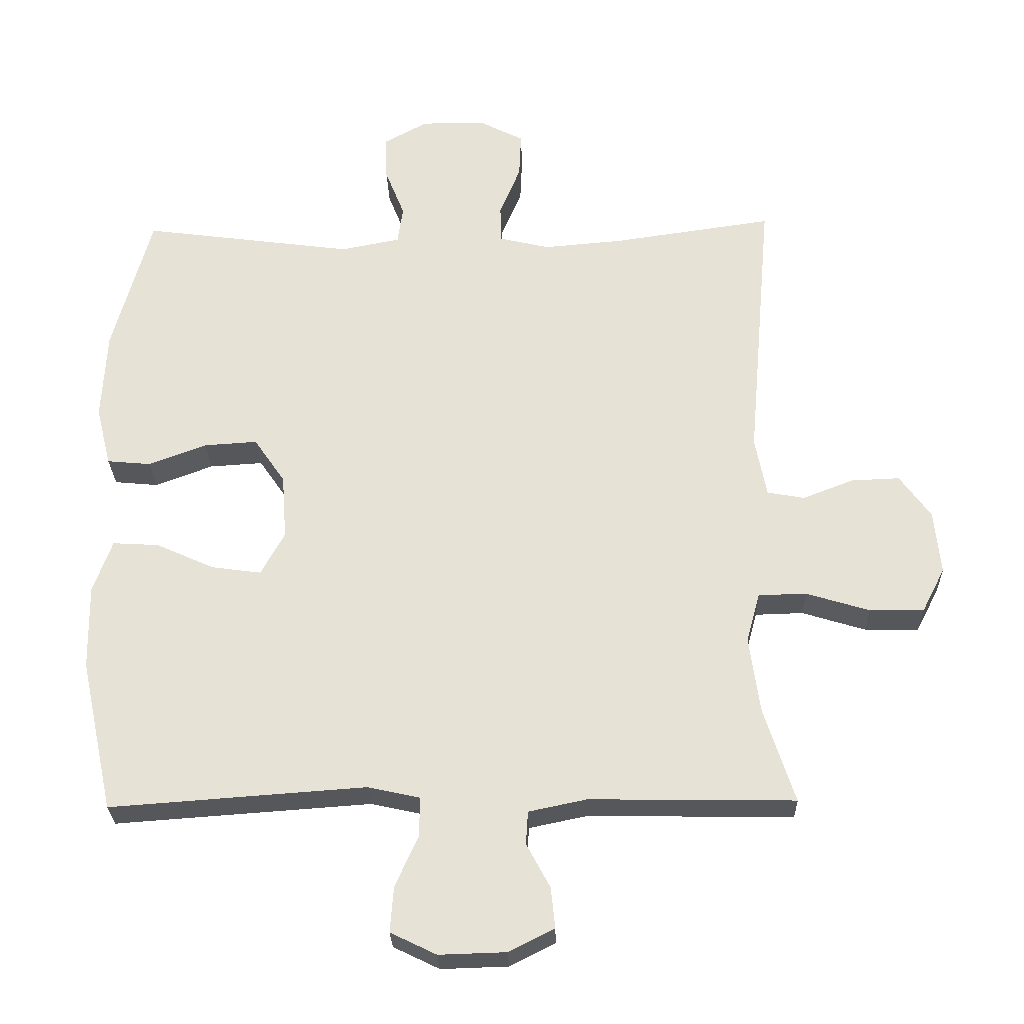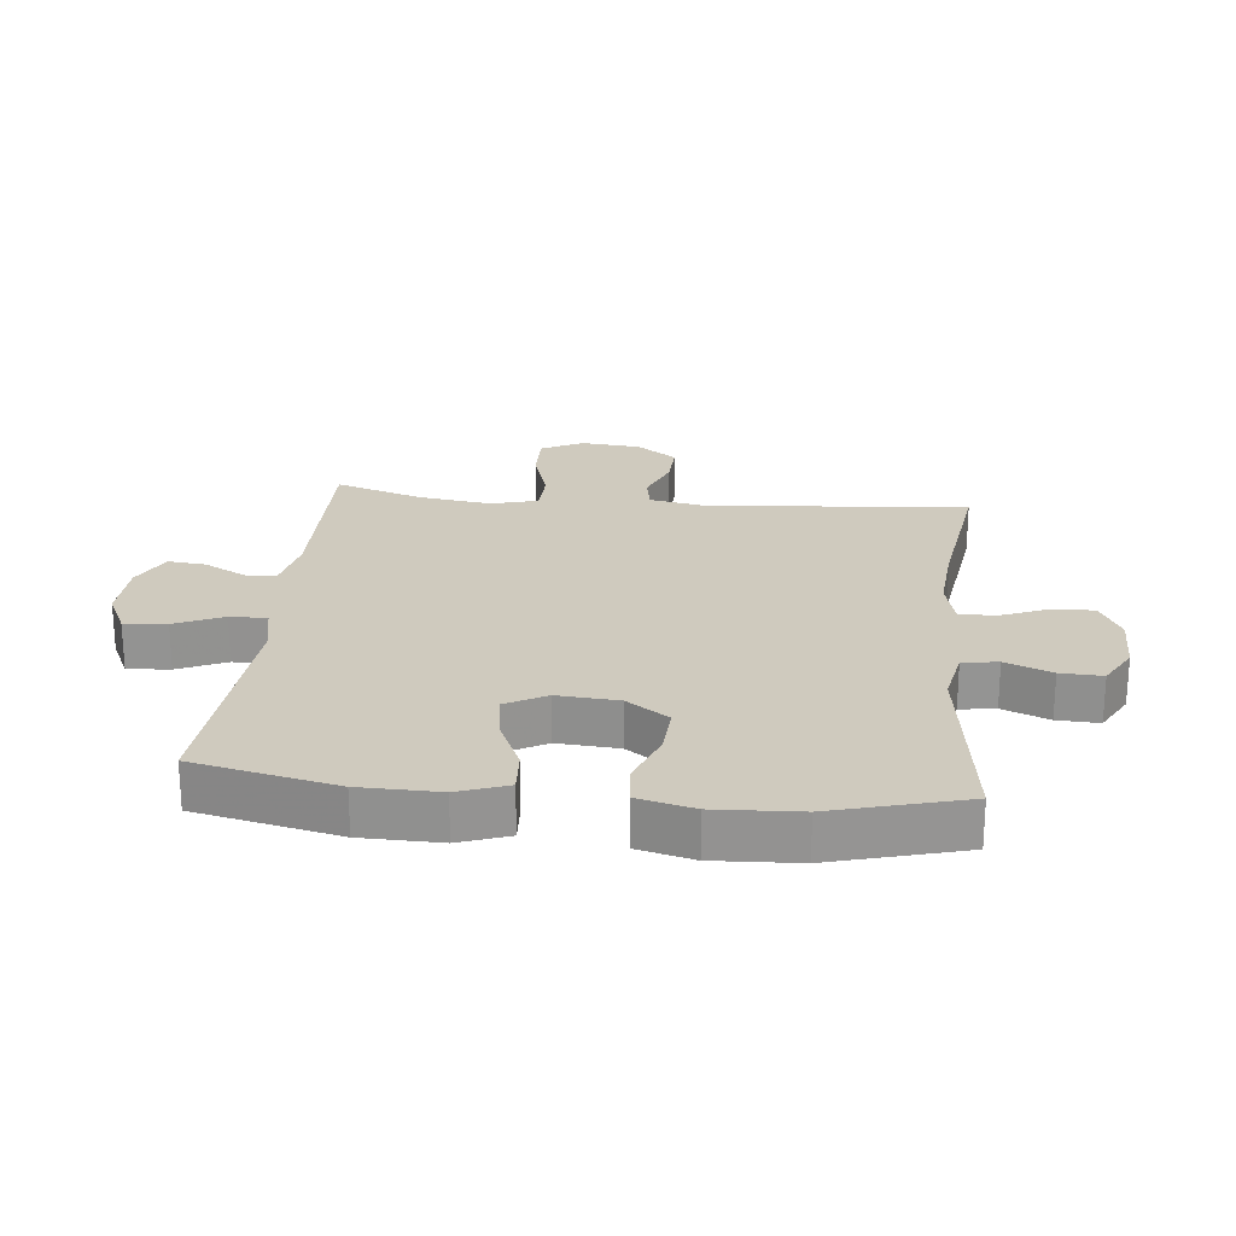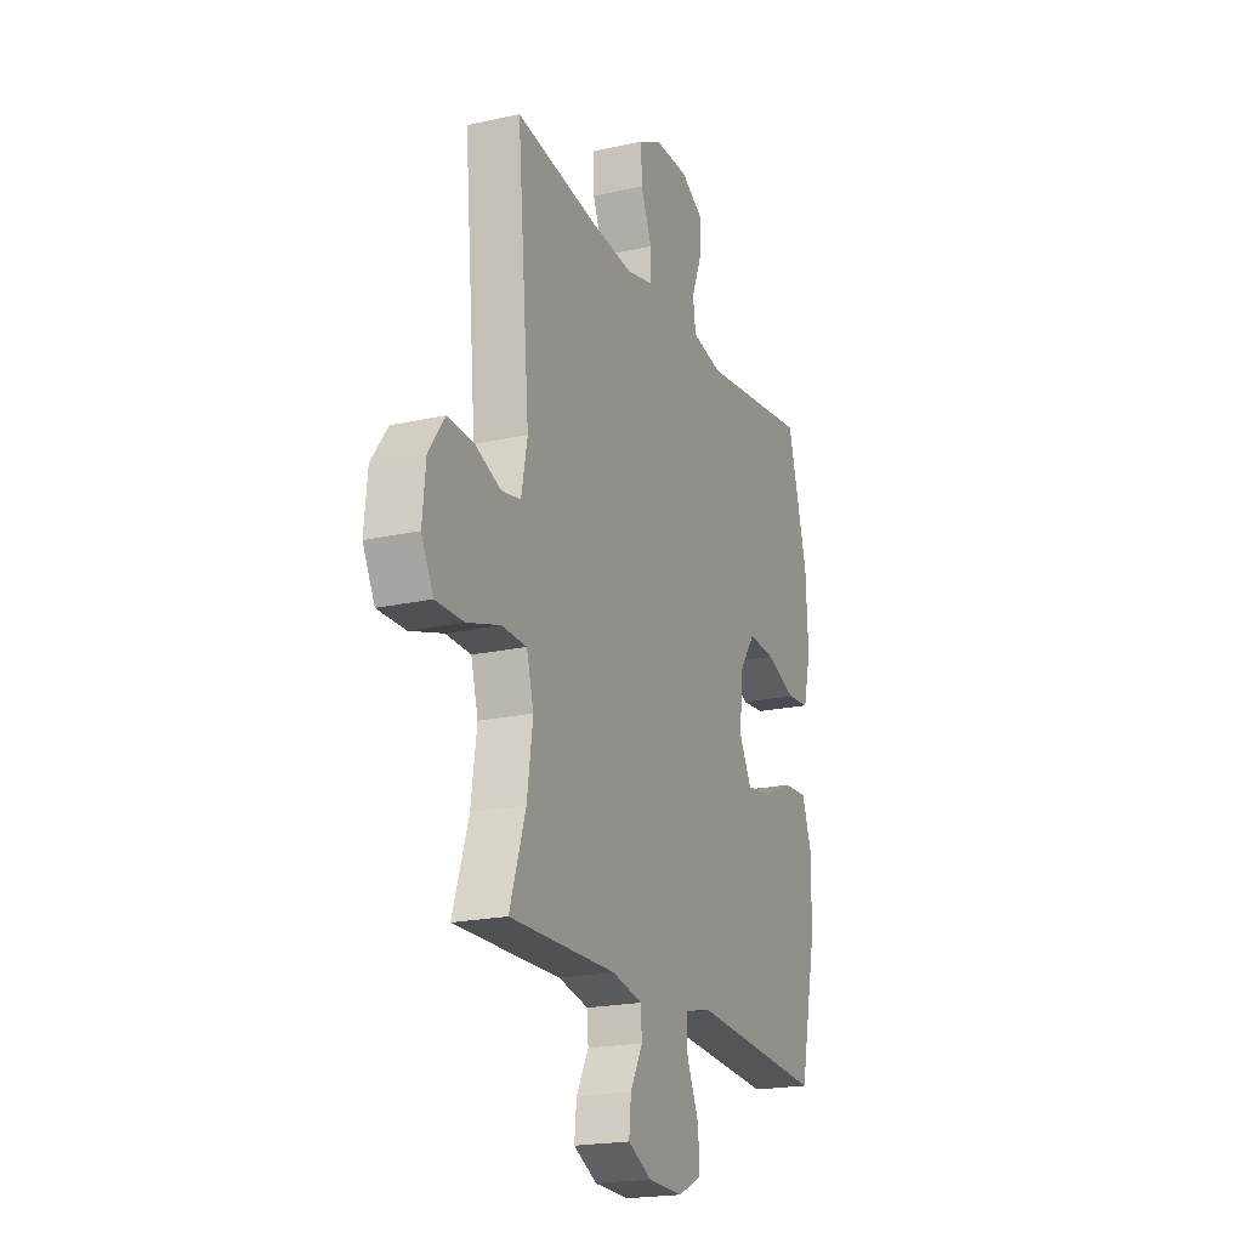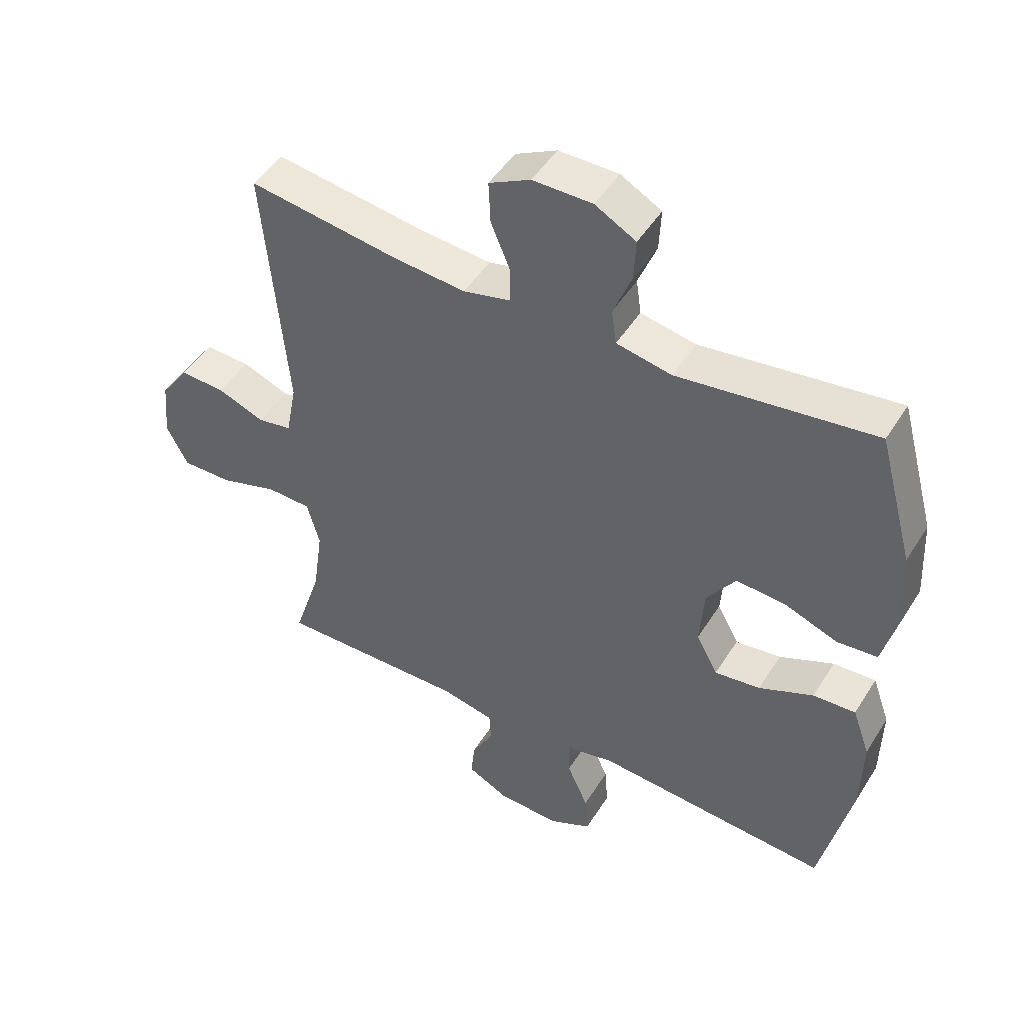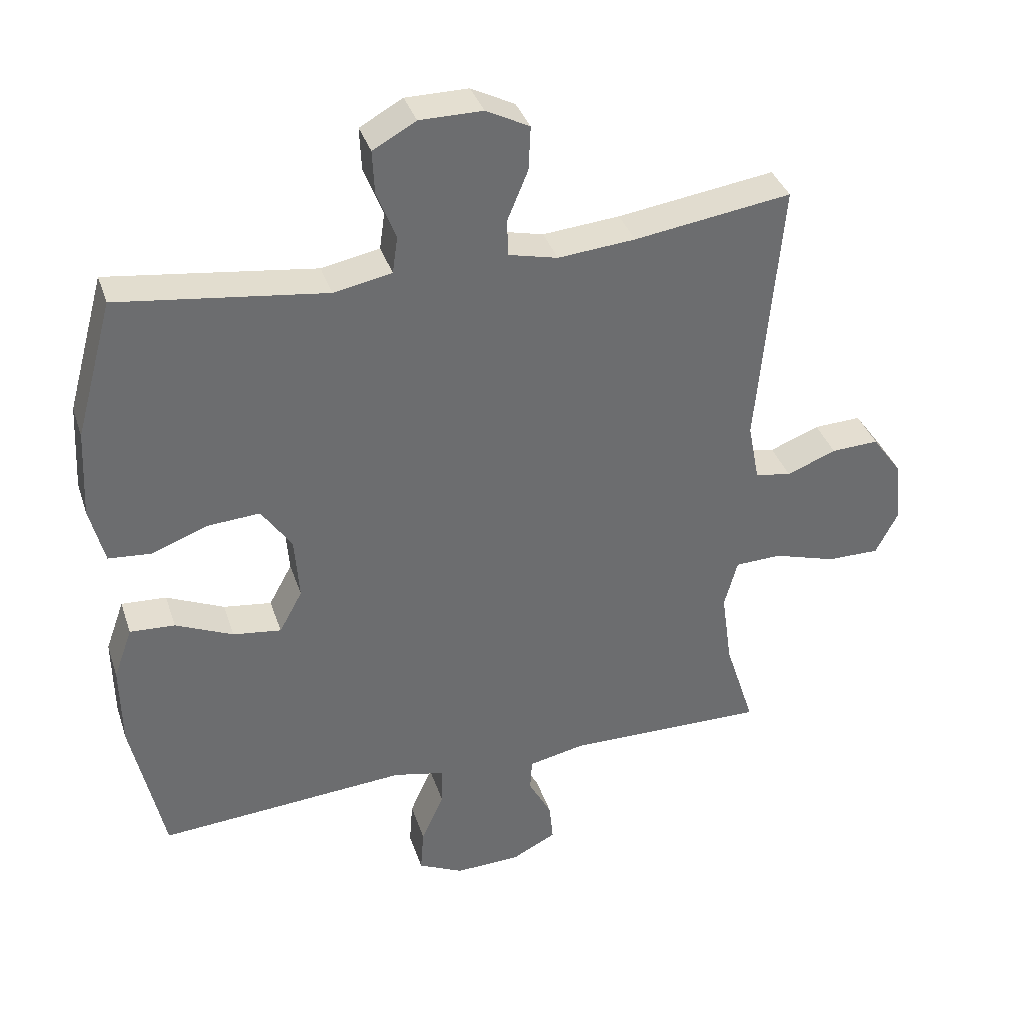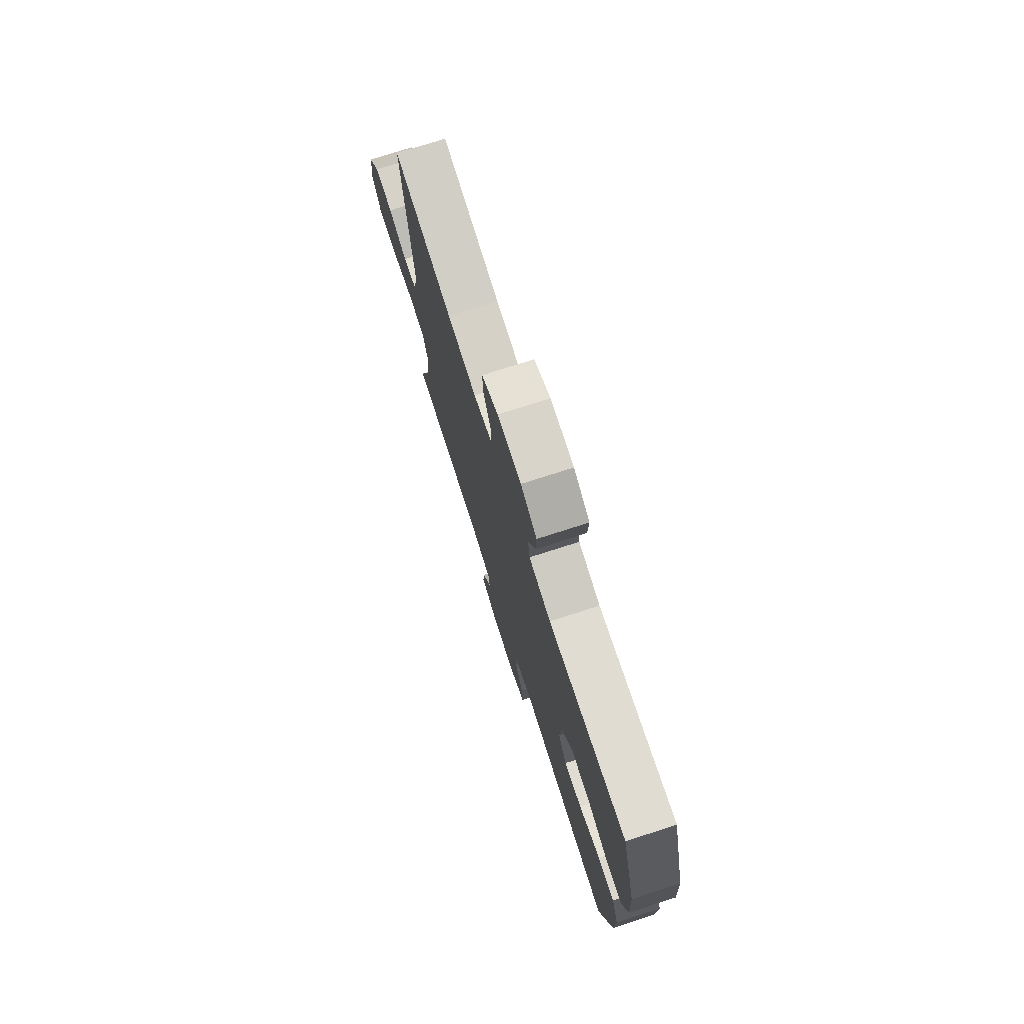
<metadata>
{"format":"obj","ext":"obj","renderer":"f3d","projection":"perspective","resolution":1024,"background":"white","views":[{"elev":-27.1,"azim":1.6,"up":"+Z"},{"elev":23.2,"azim":-84.1,"up":"+Y"},{"elev":-20.4,"azim":112.2,"up":"+Z"},{"elev":48.0,"azim":-149.3,"up":"+Z"},{"elev":36.6,"azim":-17.4,"up":"+Z"},{"elev":75.5,"azim":-107.8,"up":"+Z"}]}
</metadata>
<code>
v 0.5 0.07 -0.5
v 0.197 0.07 -0.495
v 0.111 0.07 -0.513
v 0.108 0.07 -0.562
v 0.143 0.07 -0.627
v 0.149 0.07 -0.687
v 0.082 0.07 -0.721
v -0.017 0.07 -0.724
v -0.085 0.07 -0.691
v -0.08 0.07 -0.624
v -0.046 0.07 -0.548
v -0.045 0.07 -0.49
v -0.122 0.07 -0.473
v -0.5 0.07 -0.5
v -0.549 0.07 -0.275
v -0.551 0.07 -0.15
v -0.523 0.07 -0.072
v -0.455 0.07 -0.076
v -0.368 0.07 -0.115
v -0.295 0.07 -0.125
v -0.26 0.07 -0.061
v -0.267 0.07 0.035
v -0.313 0.07 0.102
v -0.392 0.07 0.097
v -0.477 0.07 0.065
v -0.542 0.07 0.071
v -0.564 0.07 0.159
v -0.557 0.07 0.292
v -0.5 0.07 0.5
v -0.187 0.07 0.458
v -0.099 0.07 0.475
v -0.091 0.07 0.531
v -0.12 0.07 0.604
v -0.123 0.07 0.67
v -0.058 0.07 0.706
v 0.037 0.07 0.706
v 0.103 0.07 0.672
v 0.1 0.07 0.605
v 0.069 0.07 0.53
v 0.07 0.07 0.474
v 0.145 0.07 0.456
v 0.262 0.07 0.466
v 0.5 0.07 0.5
v 0.464 0.07 0.09
v 0.481 0.07 0.001
v 0.536 0.07 -0.009
v 0.611 0.07 0.02
v 0.683 0.07 0.023
v 0.729 0.07 -0.041
v 0.738 0.07 -0.135
v 0.704 0.07 -0.201
v 0.624 0.07 -0.2
v 0.53 0.07 -0.171
v 0.459 0.07 -0.173
v 0.439 0.07 -0.247
v 0.455 0.07 -0.361
v 0.5 0 -0.5
v 0.197 0 -0.495
v 0.111 0 -0.513
v 0.108 0 -0.562
v 0.143 0 -0.627
v 0.149 0 -0.687
v 0.082 0 -0.721
v -0.017 0 -0.724
v -0.085 0 -0.691
v -0.08 0 -0.624
v -0.046 0 -0.548
v -0.045 0 -0.49
v -0.122 0 -0.473
v -0.5 0 -0.5
v -0.549 0 -0.275
v -0.551 0 -0.15
v -0.523 0 -0.072
v -0.455 0 -0.076
v -0.368 0 -0.115
v -0.295 0 -0.125
v -0.26 0 -0.061
v -0.267 0 0.035
v -0.313 0 0.102
v -0.392 0 0.097
v -0.477 0 0.065
v -0.542 0 0.071
v -0.564 0 0.159
v -0.557 0 0.292
v -0.5 0 0.5
v -0.187 0 0.458
v -0.099 0 0.475
v -0.091 0 0.531
v -0.12 0 0.604
v -0.123 0 0.67
v -0.058 0 0.706
v 0.037 0 0.706
v 0.103 0 0.672
v 0.1 0 0.605
v 0.069 0 0.53
v 0.07 0 0.474
v 0.145 0 0.456
v 0.262 0 0.466
v 0.5 0 0.5
v 0.464 0 0.09
v 0.481 0 0.001
v 0.536 0 -0.009
v 0.611 0 0.02
v 0.683 0 0.023
v 0.729 0 -0.041
v 0.738 0 -0.135
v 0.704 0 -0.201
v 0.624 0 -0.2
v 0.53 0 -0.171
v 0.459 0 -0.173
v 0.439 0 -0.247
v 0.455 0 -0.361
f 50 51 52 53
f 50 53 54
f 49 50 54
f 46 47 48 49
f 46 49 54
f 45 46 54
f 44 45 54 55
f 42 43 44
f 41 42 44 55
f 36 37 38 39
f 36 39 40
f 35 36 40
f 32 33 34 35
f 31 32 35 40
f 30 31 40 41
f 28 29 30
f 24 25 26 27
f 23 24 27 28
f 16 17 18 19
f 16 19 20
f 13 14 15 16
f 12 13 16 20
f 8 9 10 11
f 8 11 12
f 7 8 12
f 4 5 6 7
f 3 4 7 12
f 2 3 12 20
f 56 1 2 20
f 23 28 30 41
f 22 23 41 55
f 21 22 55 56
f 20 21 56
f 109 108 107 106
f 110 109 106
f 110 106 105
f 105 104 103 102
f 110 105 102
f 110 102 101
f 111 110 101 100
f 100 99 98
f 111 100 98 97
f 95 94 93 92
f 96 95 92
f 96 92 91
f 91 90 89 88
f 96 91 88 87
f 97 96 87 86
f 86 85 84
f 83 82 81 80
f 84 83 80 79
f 75 74 73 72
f 76 75 72
f 72 71 70 69
f 76 72 69 68
f 67 66 65 64
f 68 67 64
f 68 64 63
f 63 62 61 60
f 68 63 60 59
f 76 68 59 58
f 76 58 57 112
f 97 86 84 79
f 111 97 79 78
f 112 111 78 77
f 112 77 76
f 1 57 58 2
f 2 58 59 3
f 3 59 60 4
f 4 60 61 5
f 5 61 62 6
f 6 62 63 7
f 7 63 64 8
f 8 64 65 9
f 9 65 66 10
f 10 66 67 11
f 11 67 68 12
f 12 68 69 13
f 13 69 70 14
f 14 70 71 15
f 15 71 72 16
f 16 72 73 17
f 17 73 74 18
f 18 74 75 19
f 19 75 76 20
f 20 76 77 21
f 21 77 78 22
f 22 78 79 23
f 23 79 80 24
f 24 80 81 25
f 25 81 82 26
f 26 82 83 27
f 27 83 84 28
f 28 84 85 29
f 29 85 86 30
f 30 86 87 31
f 31 87 88 32
f 32 88 89 33
f 33 89 90 34
f 34 90 91 35
f 35 91 92 36
f 36 92 93 37
f 37 93 94 38
f 38 94 95 39
f 39 95 96 40
f 40 96 97 41
f 41 97 98 42
f 42 98 99 43
f 43 99 100 44
f 44 100 101 45
f 45 101 102 46
f 46 102 103 47
f 47 103 104 48
f 48 104 105 49
f 49 105 106 50
f 50 106 107 51
f 51 107 108 52
f 52 108 109 53
f 53 109 110 54
f 54 110 111 55
f 55 111 112 56
f 56 112 57 1

</code>
